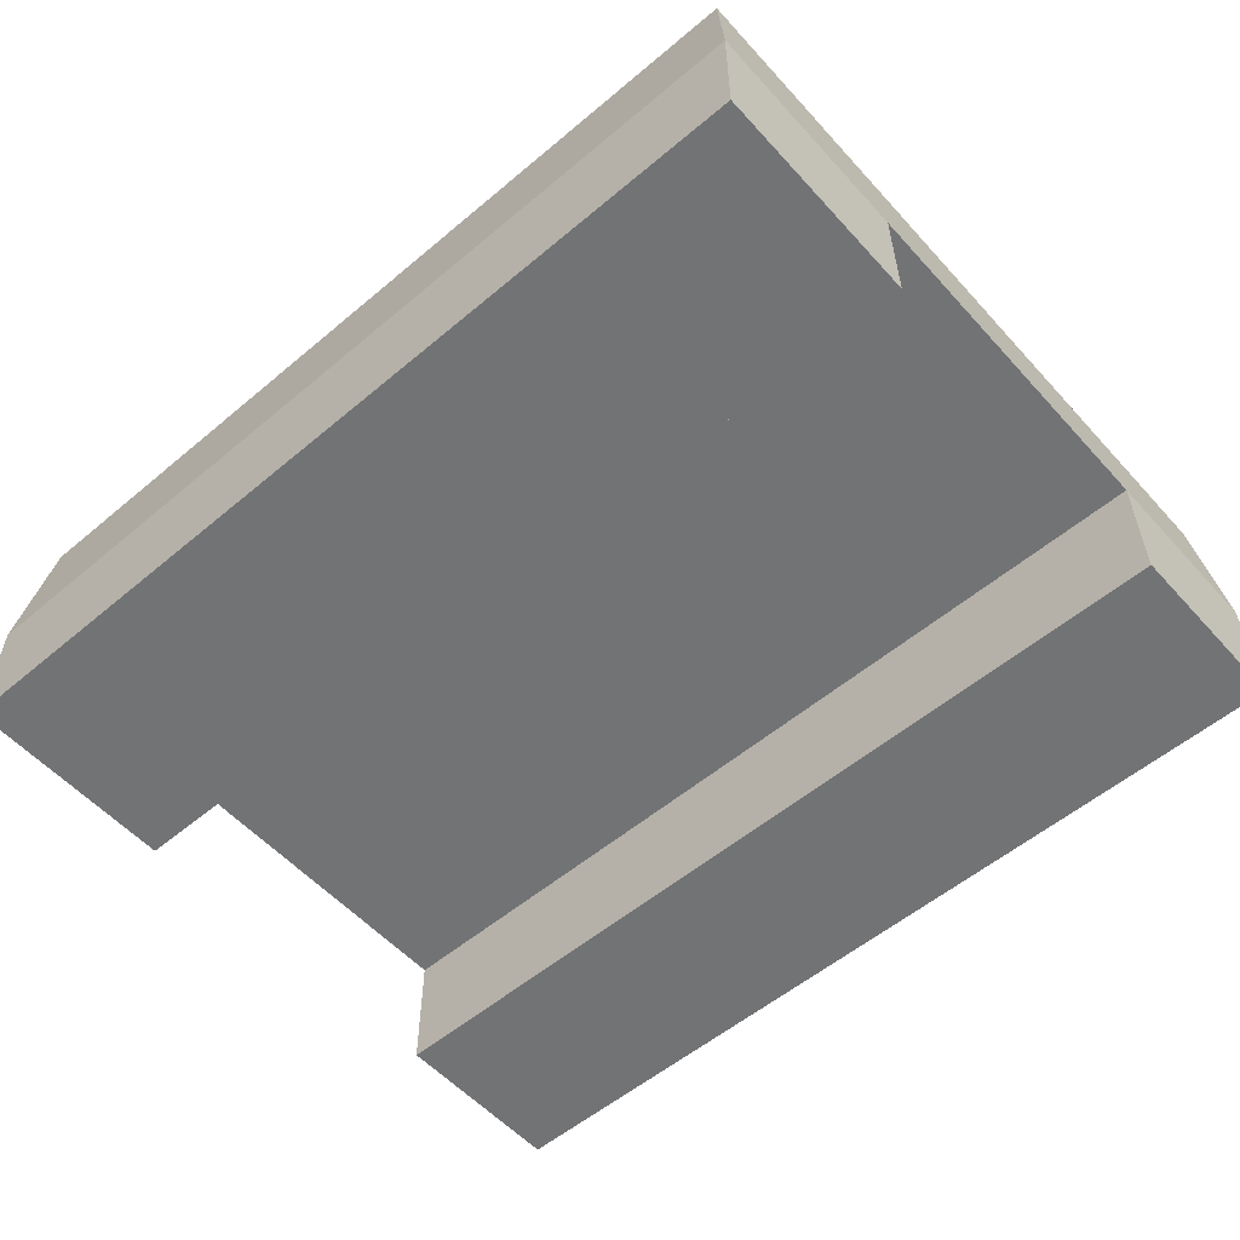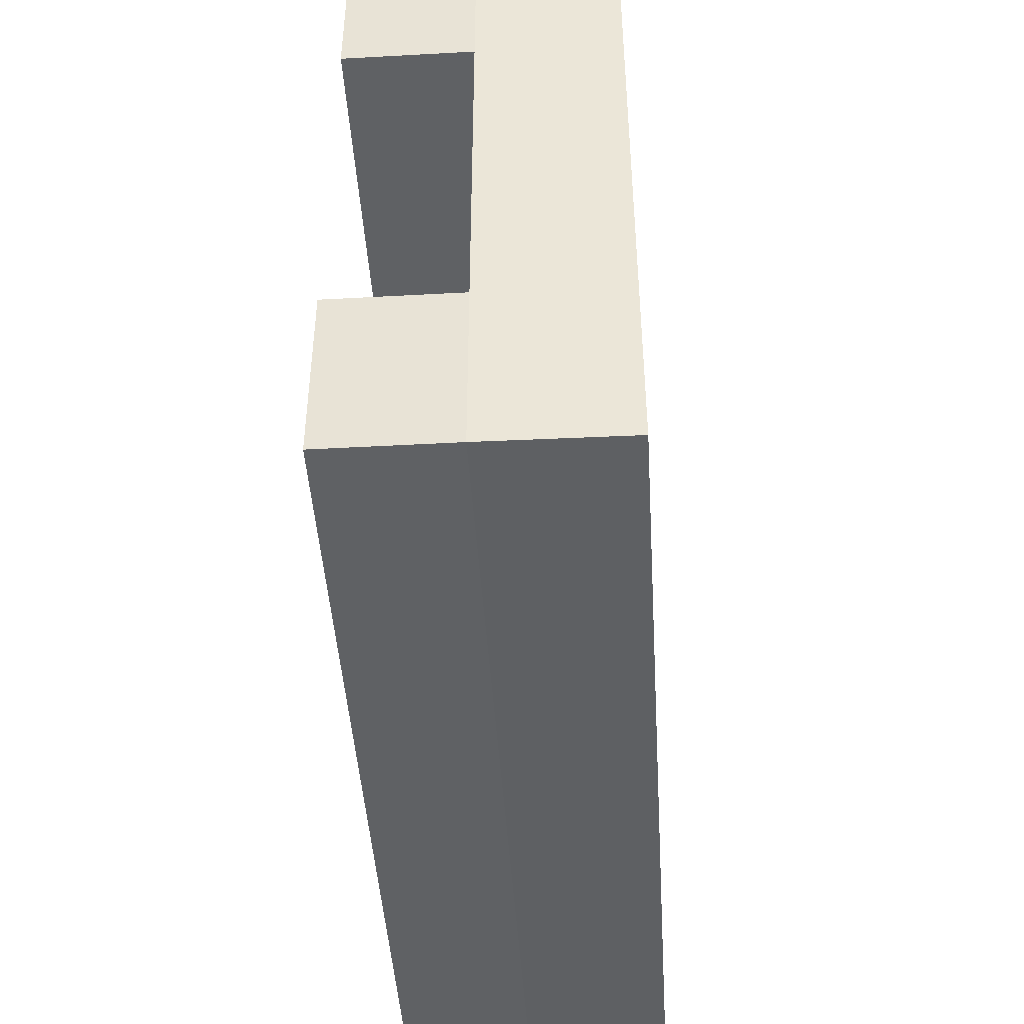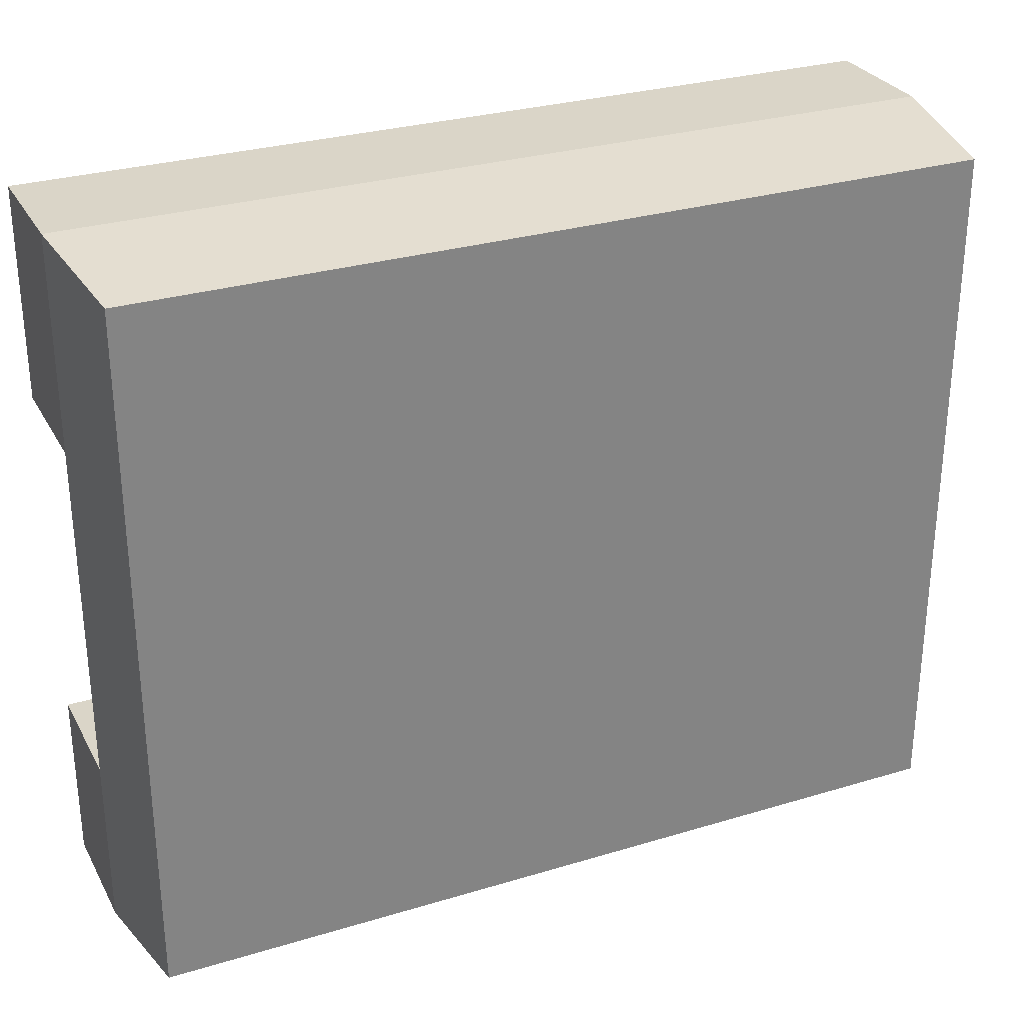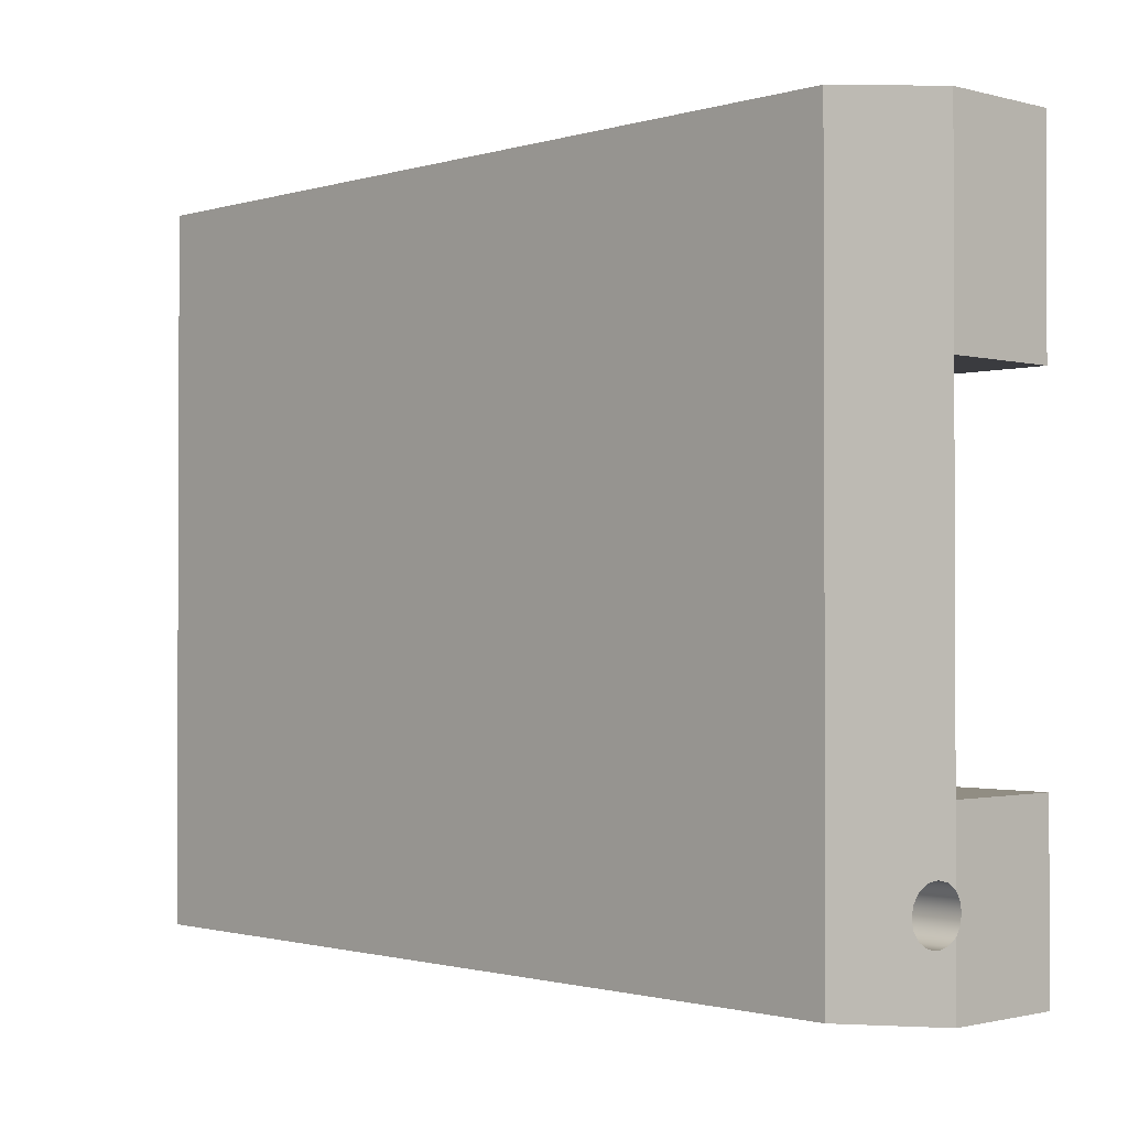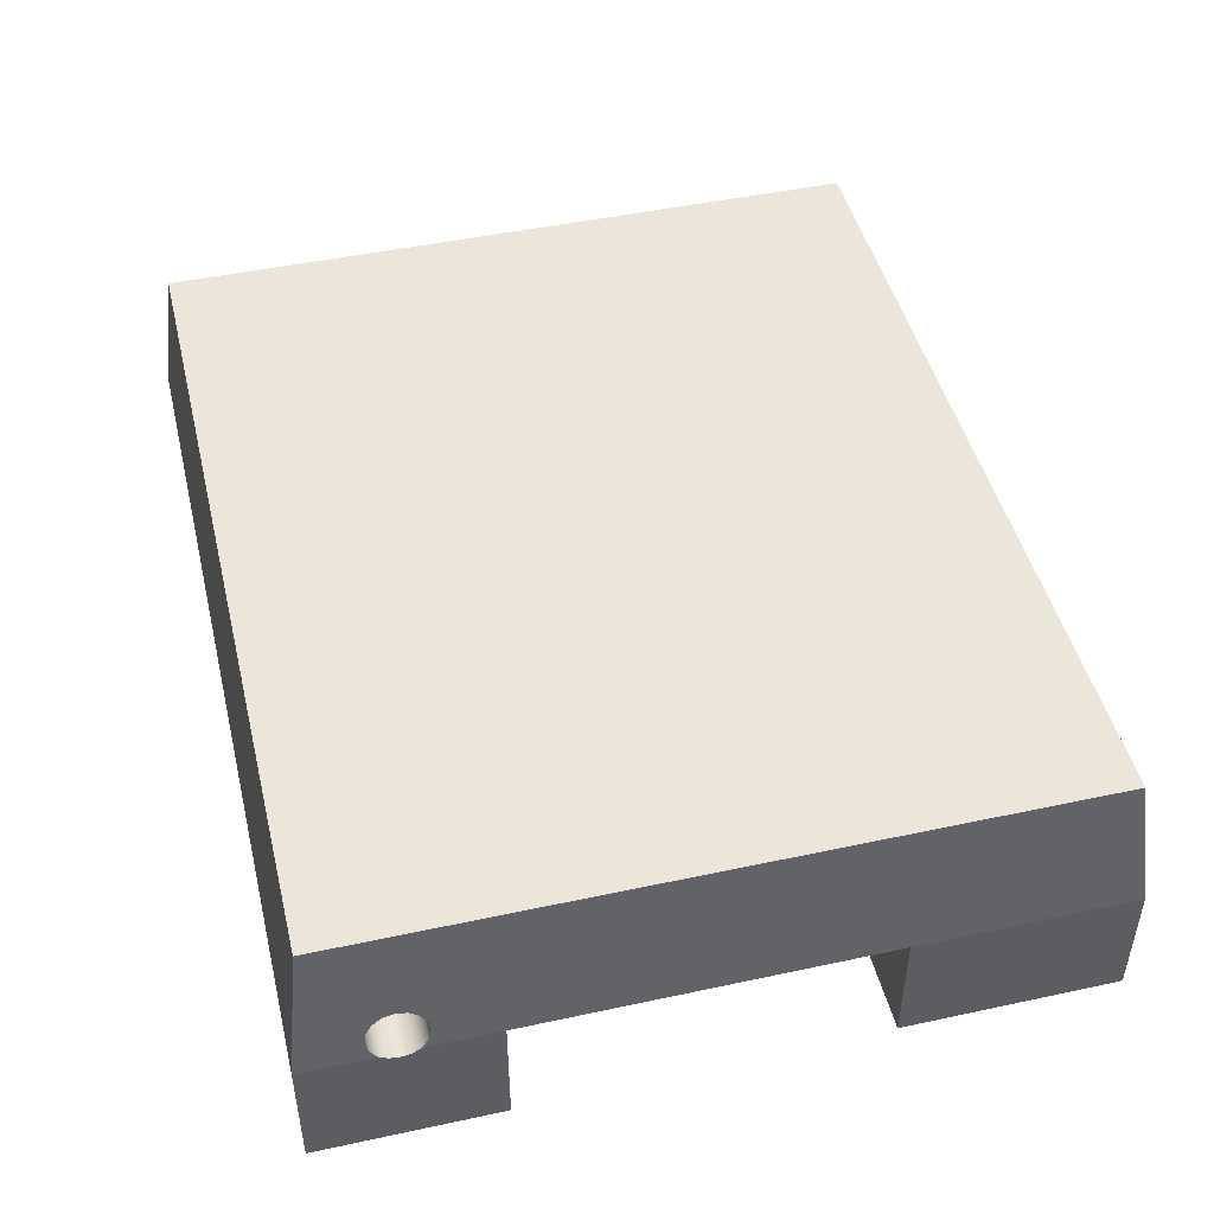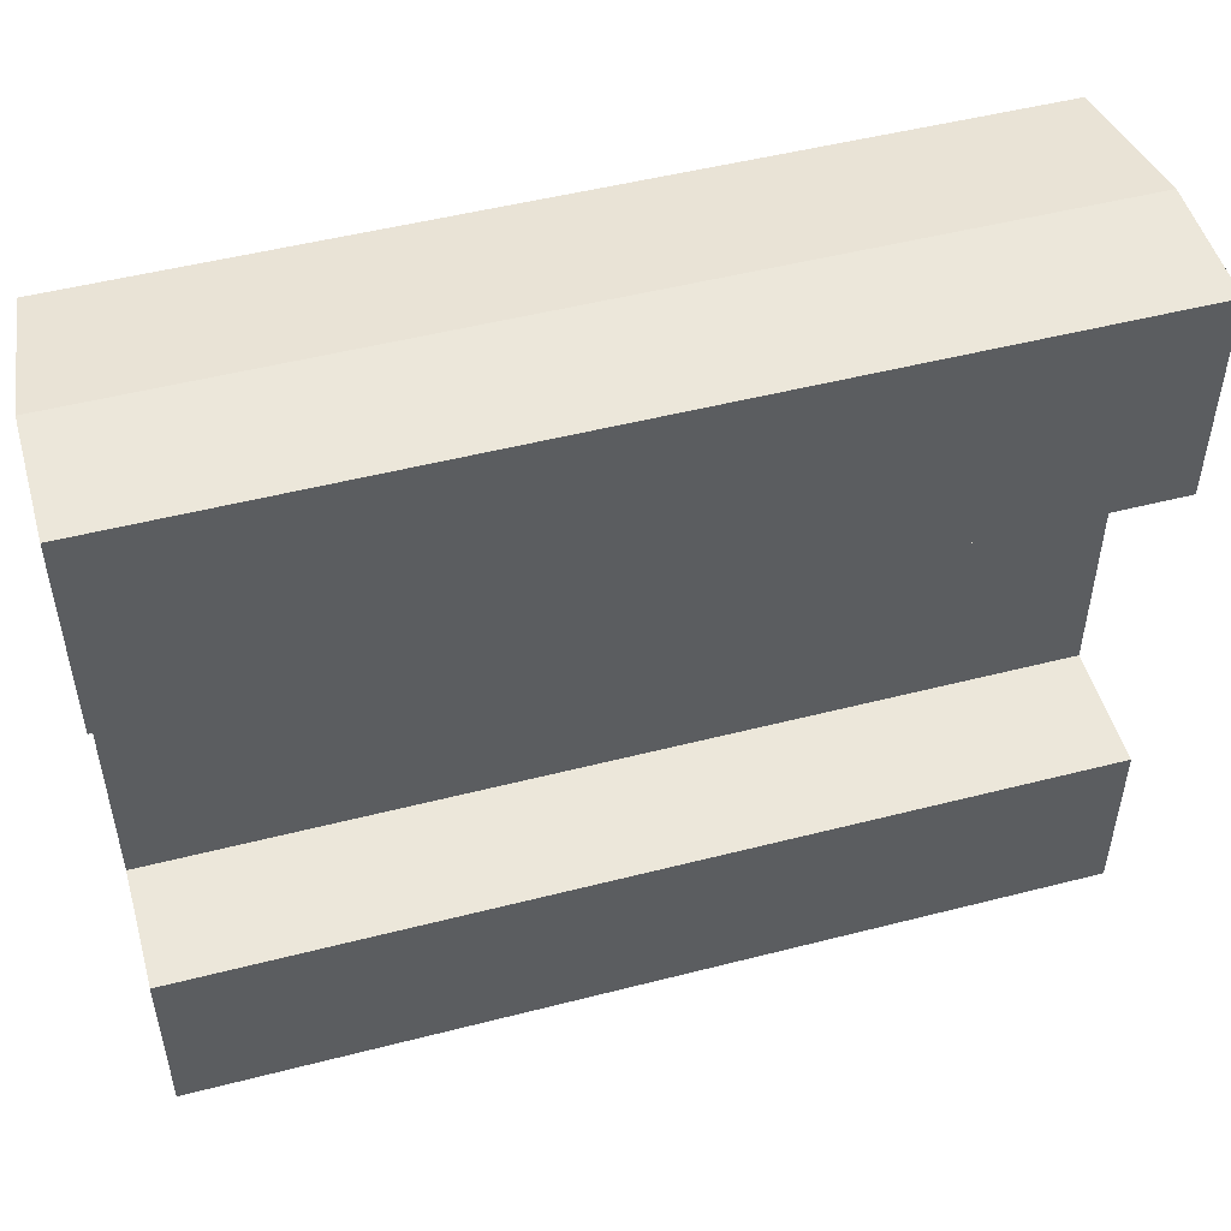
<metadata>
{"format":"obj","ext":"obj","renderer":"f3d","projection":"perspective","resolution":1024,"background":"white","views":[{"elev":-55.7,"azim":-138.6,"up":"+Z"},{"elev":-45.5,"azim":-86.4,"up":"+Y"},{"elev":29.3,"azim":-24.1,"up":"+Y"},{"elev":-1.3,"azim":46.5,"up":"+Y"},{"elev":46.8,"azim":76.3,"up":"+Z"},{"elev":50.3,"azim":164.3,"up":"+Y"}]}
</metadata>
<code>
v 5.08 -3.044 0
v 5.068 -2.968 0.1015
v 5.052 -2.937 0.2249
v 5.037 -2.957 0.3504
v 5.024 -3.025 0.4579
v 5.015 -3.13 0.5302
v 5.012 -3.254 0.5556
v 5.015 -3.379 0.5302
v 5.024 -3.484 0.4579
v 5.037 -3.551 0.3504
v 5.052 -3.572 0.2249
v 5.068 -3.541 0.1015
v 5.08 -3.464 0
v 5.08 -3.367 -0.05887
v 5.08 -3.254 -0.07937
v 5.08 -3.142 -0.05887
v 3.81 -3.254 0.5556
v 3.81 -3.133 0.5315
v 3.81 -3.03 0.4626
v 3.81 -2.961 0.3596
v 3.81 -2.937 0.2381
v 3.81 -2.961 0.1166
v 3.81 -3.03 0.01362
v 3.81 -3.133 -0.05521
v 3.81 -3.254 -0.07937
v 3.81 -3.376 -0.05521
v 3.81 -3.479 0.01362
v 3.81 -3.548 0.1166
v 3.81 -3.572 0.2381
v 3.81 -3.548 0.3596
v 3.81 -3.479 0.4626
v 3.81 -3.376 0.5315
v 3.81 -3.254 0.5556
v 5.012 -3.254 0.5556
v 3.81 -3.254 0.5556
v 3.81 -3.376 0.5315
v 3.81 -3.479 0.4626
v 3.81 -3.548 0.3596
v 3.81 -3.572 0.2381
v 3.81 -3.548 0.1166
v 3.81 -3.479 0.01362
v 3.81 -3.376 -0.05521
v 3.81 -3.254 -0.07937
v 3.81 -3.133 -0.05521
v 3.81 -3.03 0.01362
v 3.81 -2.961 0.1166
v 3.81 -2.937 0.2381
v 3.81 -2.961 0.3596
v 3.81 -3.03 0.4626
v 3.81 -3.133 0.5315
v 5.08 -3.464 0
v 5.068 -3.541 0.1015
v 5.052 -3.572 0.2249
v 5.037 -3.551 0.3504
v 5.024 -3.484 0.4579
v 5.015 -3.379 0.5302
v 5.012 -3.254 0.5556
v 5.015 -3.13 0.5302
v 5.024 -3.025 0.4579
v 5.037 -2.957 0.3504
v 5.052 -2.937 0.2249
v 5.068 -2.968 0.1015
v 5.08 -3.044 0
v 5.08 -2.223 0
v 5.08 1.826 0
v 5.08 4.286 0
v 4.885 4.091 1.587
v 4.885 -4.091 1.587
v 5.08 -4.286 0
v 5.08 -3.044 0
v 5.08 -3.142 -0.05887
v 5.08 -3.254 -0.07937
v 5.08 -3.367 -0.05887
v 5.08 -3.464 0
v 5.08 -4.286 0
v 5.08 -4.286 -1.429
v 5.08 -2.223 -1.429
v 5.08 -2.223 0
v -5.08 -2.223 0
v 5.08 -2.223 0
v 5.08 -2.223 -1.429
v -5.08 -2.223 -1.429
v -5.08 -4.286 0
v -5.08 -2.223 0
v -5.08 -2.223 -1.429
v -5.08 -4.286 -1.429
v 5.08 -4.286 0
v -5.08 -4.286 0
v -5.08 -4.286 -1.429
v 5.08 -4.286 -1.429
v 5.08 -4.286 -1.429
v -5.08 -4.286 -1.429
v -5.08 -2.223 -1.429
v 5.08 -2.223 -1.429
v 4.885 -4.091 1.587
v -4.885 -4.091 1.587
v -5.08 -4.286 0
v 5.08 -4.286 0
v -4.885 -4.091 1.587
v -4.885 4.091 1.587
v -5.08 4.286 0
v -5.08 1.826 0
v -5.08 -2.223 0
v -5.08 -4.286 0
v -4.885 4.091 1.587
v 4.885 4.091 1.587
v 5.08 4.286 0
v -5.08 4.286 0
v -4.885 -4.091 1.587
v 4.885 -4.091 1.587
v 4.885 4.091 1.587
v -4.885 4.091 1.587
v 5.08 -2.223 0
v -5.08 -2.223 0
v -5.08 1.826 0
v 5.08 1.826 0
v -5.08 1.826 0
v -5.08 4.286 0
v -5.08 4.286 -1.429
v -5.08 1.826 -1.429
v 5.08 1.826 0
v -5.08 1.826 0
v -5.08 1.826 -1.429
v 5.08 1.826 -1.429
v 5.08 4.286 0
v 5.08 1.826 0
v 5.08 1.826 -1.429
v 5.08 4.286 -1.429
v -5.08 4.286 0
v 5.08 4.286 0
v 5.08 4.286 -1.429
v -5.08 4.286 -1.429
v -5.08 4.286 -1.429
v 5.08 4.286 -1.429
v 5.08 1.826 -1.429
v -5.08 1.826 -1.429
g e1efcc62-e33e-11ea-bd30-54bf646e7e1f
f 2 23 1
f 1 23 24
f 1 24 16
f 16 24 25
f 16 25 15
f 15 25 14
f 14 25 26
f 14 26 13
f 13 26 27
f 13 27 12
f 12 27 28
f 12 28 11
f 11 28 29
f 11 29 10
f 10 29 30
f 10 30 9
f 9 30 31
f 9 31 8
f 8 31 32
f 8 32 7
f 7 32 33
f 34 17 18
f 23 2 22
f 22 2 3
f 22 3 21
f 21 3 4
f 21 4 20
f 20 4 5
f 20 5 19
f 19 5 6
f 19 6 18
f 18 6 34
g e1f1c84a-e33e-11ea-a9bb-54bf646e7e1f
f 36 42 35
f 35 42 43
f 35 43 50
f 50 43 44
f 50 44 49
f 49 44 45
f 49 45 48
f 48 45 46
f 48 46 47
f 42 36 41
f 41 36 37
f 41 37 40
f 40 37 38
f 40 38 39
g e17eb658-e33e-11ea-8eb4-54bf646e7e1f
f 51 52 69
f 69 52 53
f 69 53 54
f 54 55 69
f 69 55 68
f 68 55 56
f 68 56 57
f 68 57 67
f 67 57 58
f 67 58 65
f 65 58 59
f 65 59 60
f 60 61 65
f 65 61 64
f 64 61 62
f 64 62 63
f 65 66 67
g e13eeb62-e33e-11ea-89b2-54bf646e7e1f
f 70 71 78
f 78 71 77
f 77 71 72
f 77 72 76
f 76 72 73
f 76 73 75
f 75 73 74
g e141d1a2-e33e-11ea-a218-54bf646e7e1f
f 79 80 82
f 82 80 81
g e1441b9e-e33e-11ea-830b-54bf646e7e1f
f 83 84 86
f 86 84 85
g e146178c-e33e-11ea-92b2-54bf646e7e1f
f 87 88 90
f 90 88 89
g e149730c-e33e-11ea-95c7-54bf646e7e1f
f 91 92 94
f 94 92 93
g e177d82e-e33e-11ea-9ceb-54bf646e7e1f
f 95 96 98
f 98 96 97
g e179d3fa-e33e-11ea-9e9f-54bf646e7e1f
f 100 102 99
f 99 102 103
f 99 103 104
f 100 101 102
g e17c4536-e33e-11ea-87a3-54bf646e7e1f
f 105 106 108
f 108 106 107
g e1814e80-e33e-11ea-8362-54bf646e7e1f
f 109 110 112
f 112 110 111
g e1874240-e33e-11ea-9458-54bf646e7e1f
f 113 114 116
f 116 114 115
g e1312f06-e33e-11ea-8ef8-54bf646e7e1f
f 117 118 120
f 120 118 119
g e1337930-e33e-11ea-84a5-54bf646e7e1f
f 121 122 124
f 124 122 123
g e135c33e-e33e-11ea-89d5-54bf646e7e1f
f 125 126 128
f 128 126 127
g e1380d4a-e33e-11ea-abf4-54bf646e7e1f
f 129 130 132
f 132 130 131
g e13ca15e-e33e-11ea-8ecd-54bf646e7e1f
f 133 134 136
f 136 134 135

</code>
